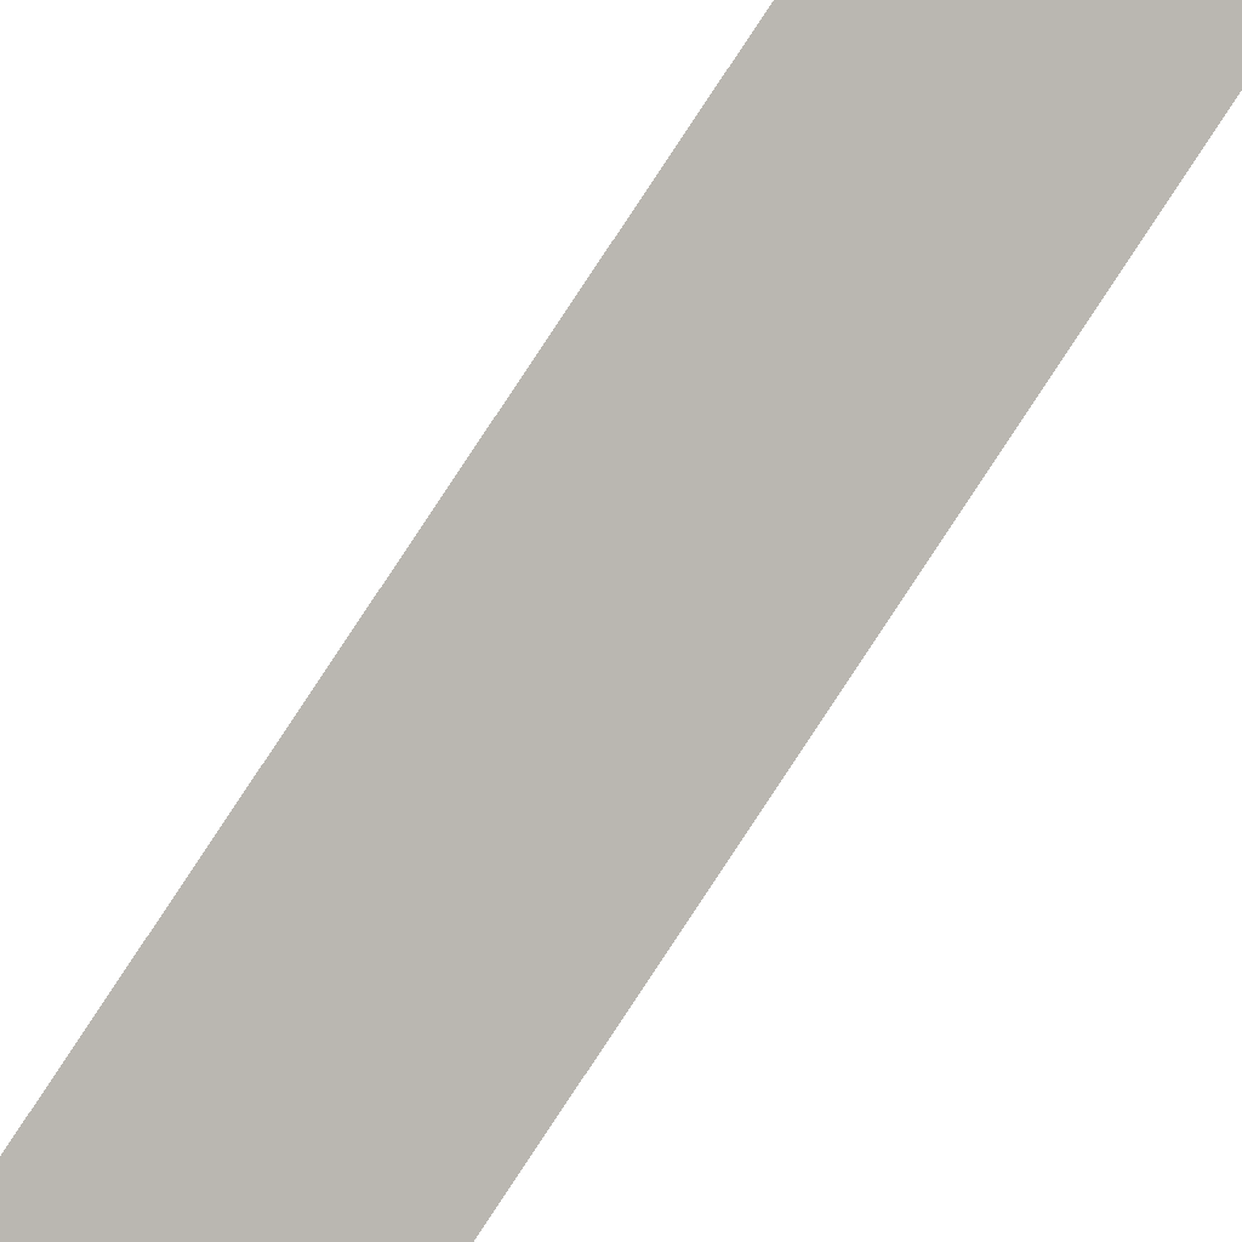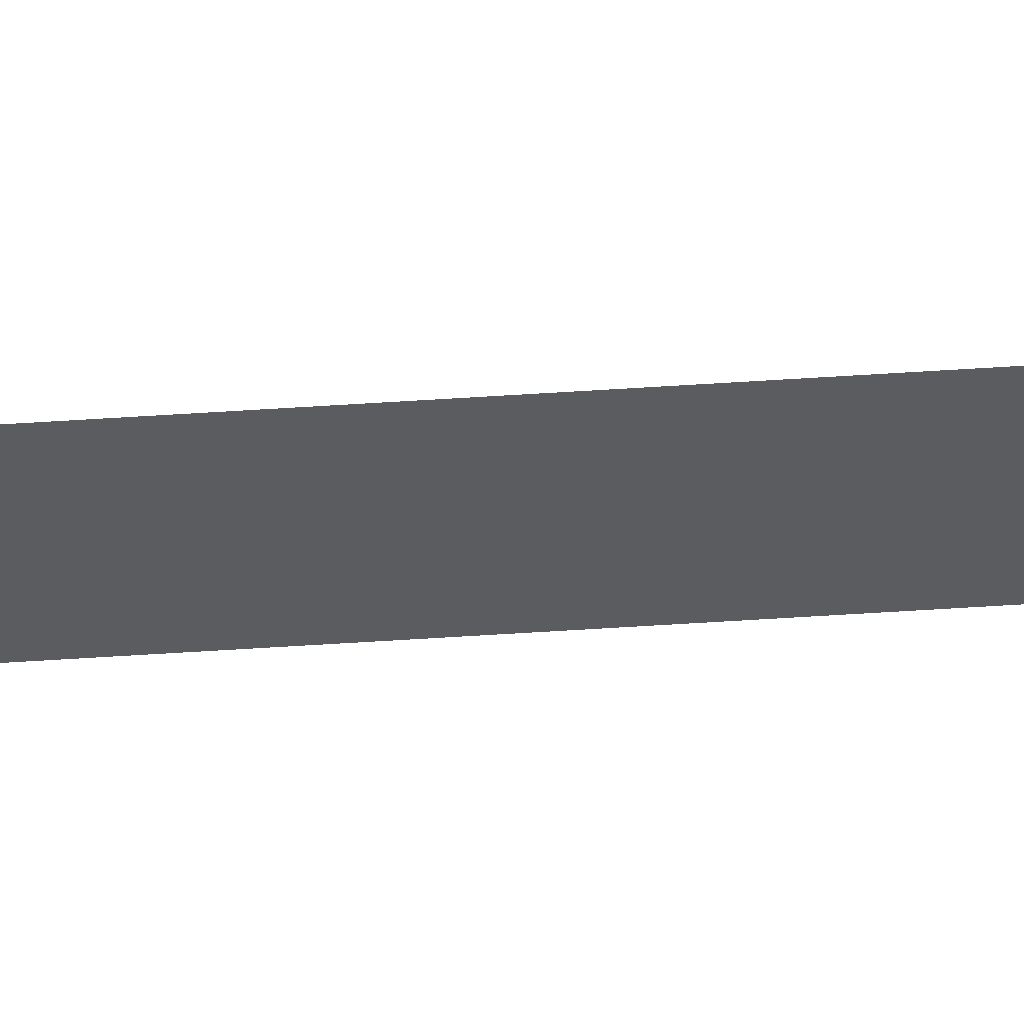
<metadata>
{"format":"obj","ext":"obj","renderer":"f3d","projection":"perspective","resolution":1024,"background":"white","views":[{"elev":69.3,"azim":32.0,"up":"+Z"},{"elev":-74.8,"azim":93.4,"up":"+Z"}]}
</metadata>
<code>
o Reed.001.inst.001_Cube.024
v 0.02391 -2.221 0.04392
v 0.04515 1.664 0.06071
v 0.05303 -2.221 0.01993
v 0.02391 0.9016 0.04392
v 0.05303 0.9016 0.01993
v 0.02391 1.46 0.04392
v 0.05303 1.46 0.01993
v 0.005641 0.9843 0.05898
v 0.07132 0.9843 0.004861
v 0.005641 1.388 0.05898
v 0.07132 1.388 0.004861
f 6 2 7
f 4 3 1
f 10 7 11
f 8 5 4
f 10 9 8
f 4 5 3
f 10 6 7
f 8 9 5
f 10 11 9

</code>
